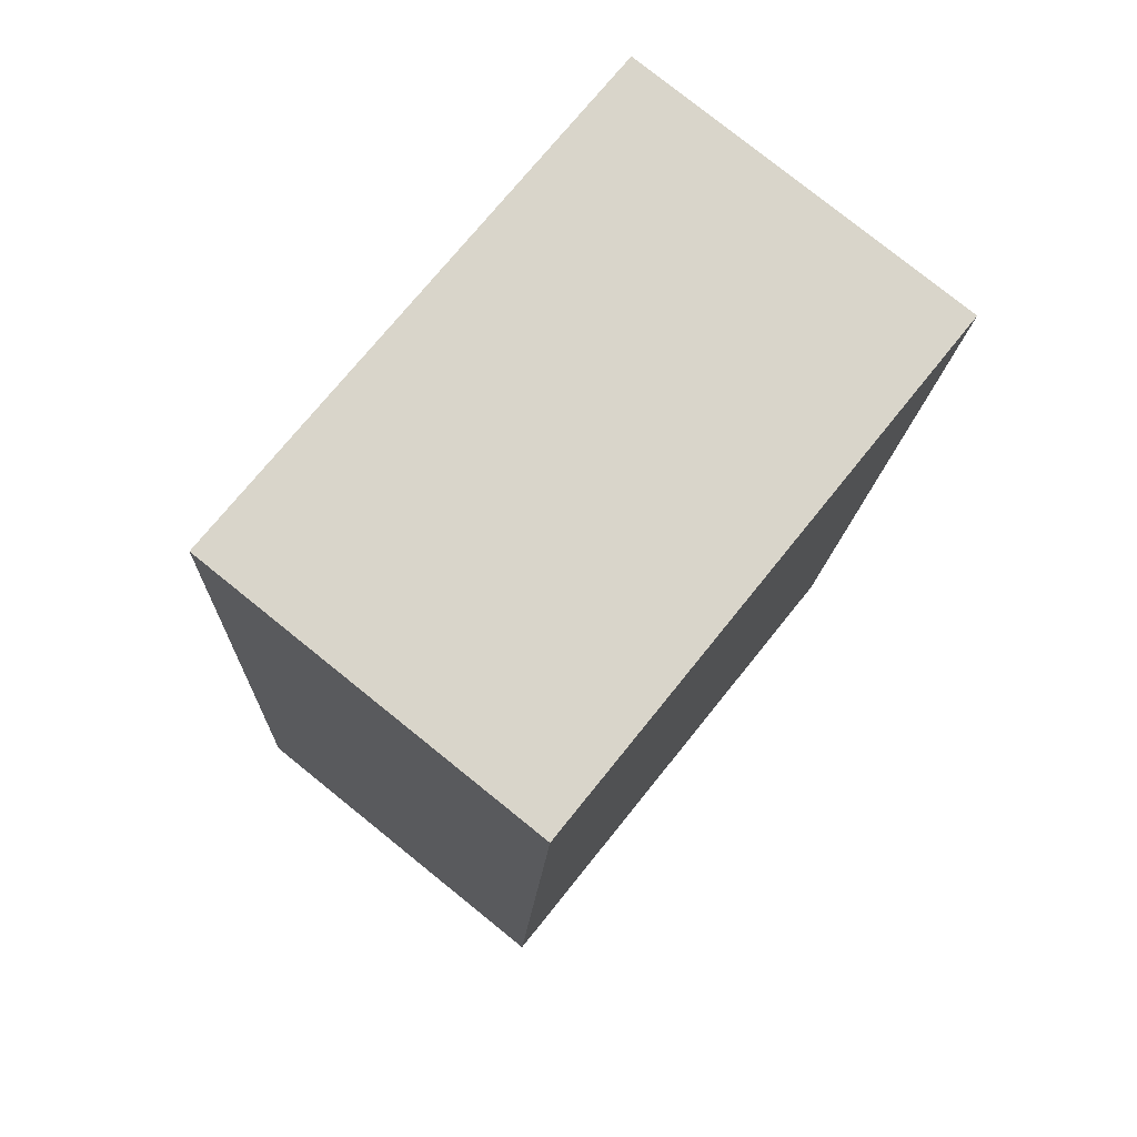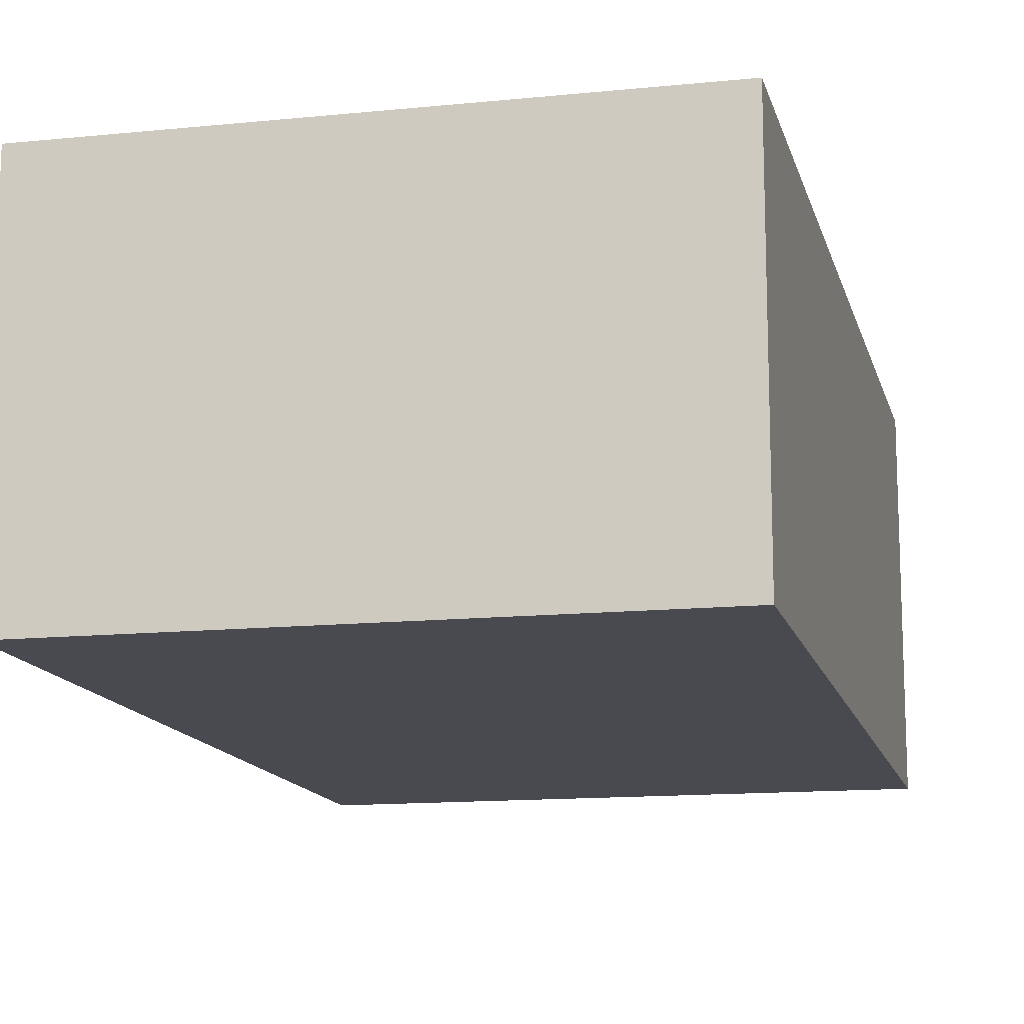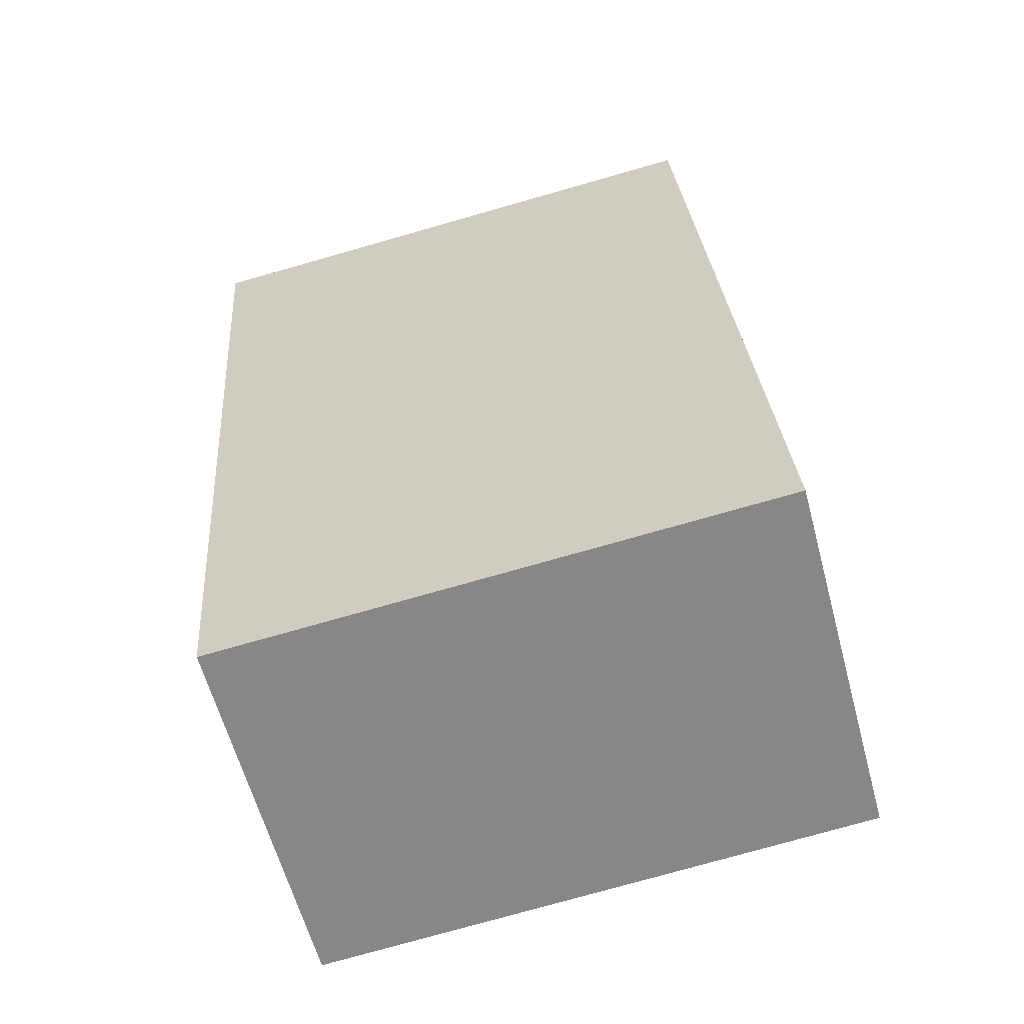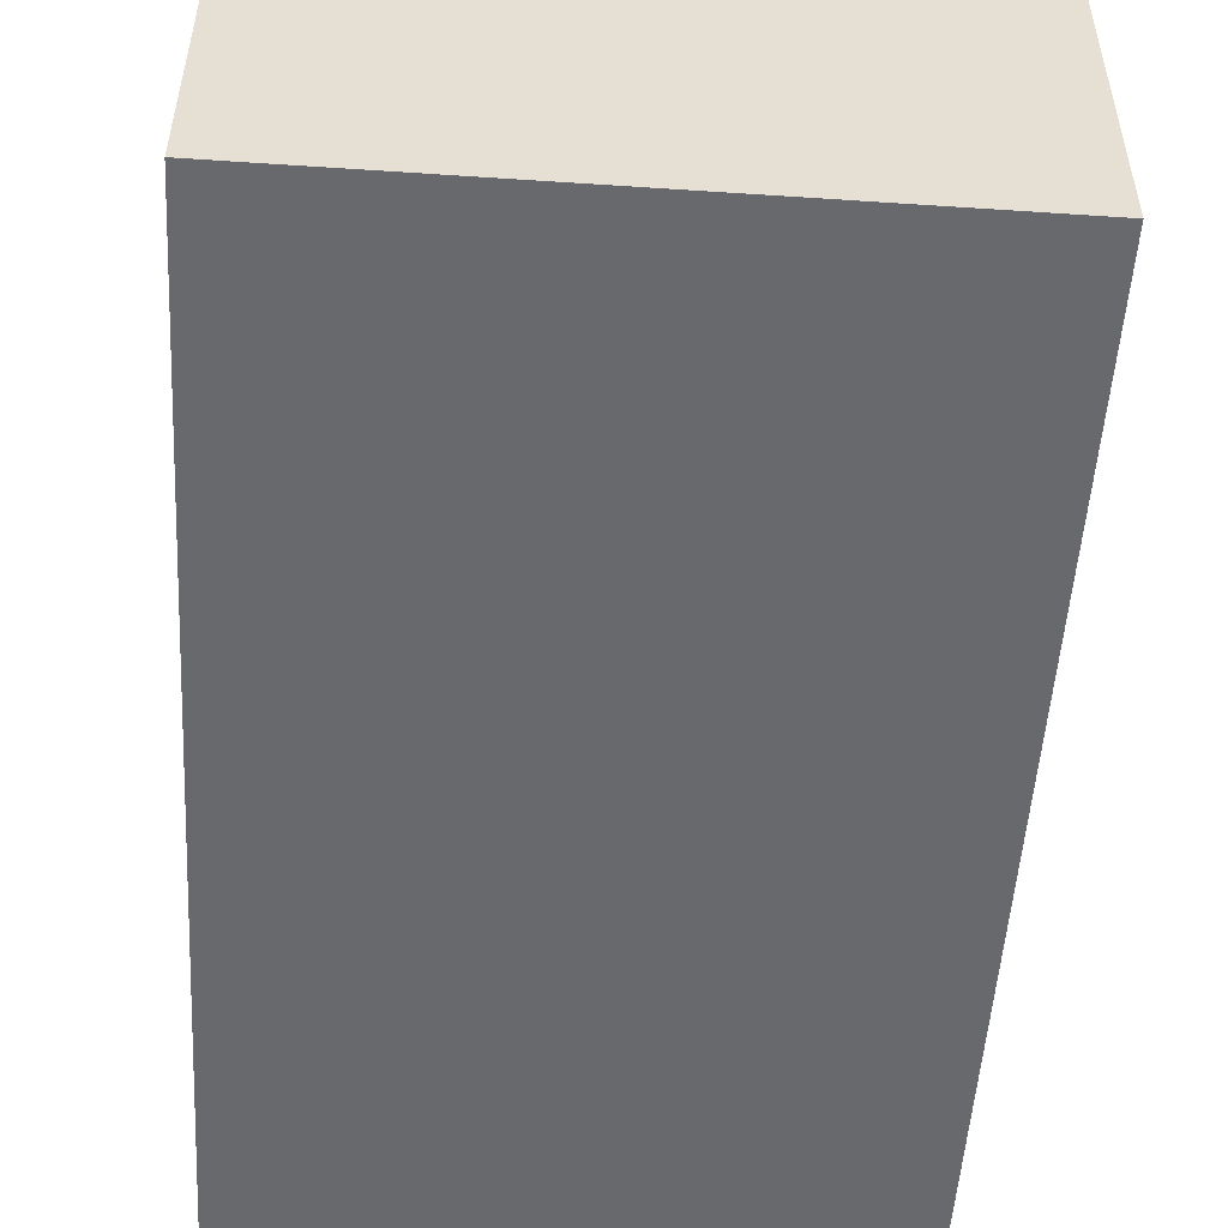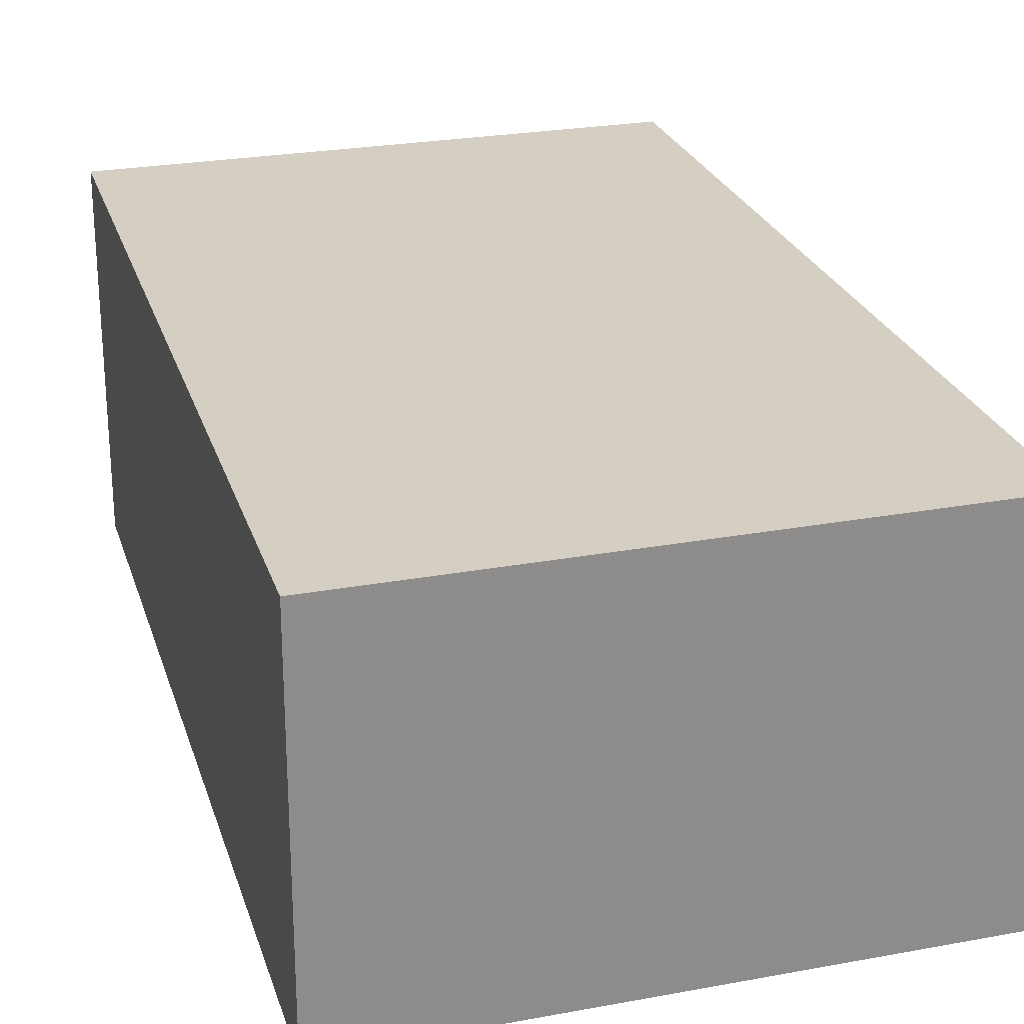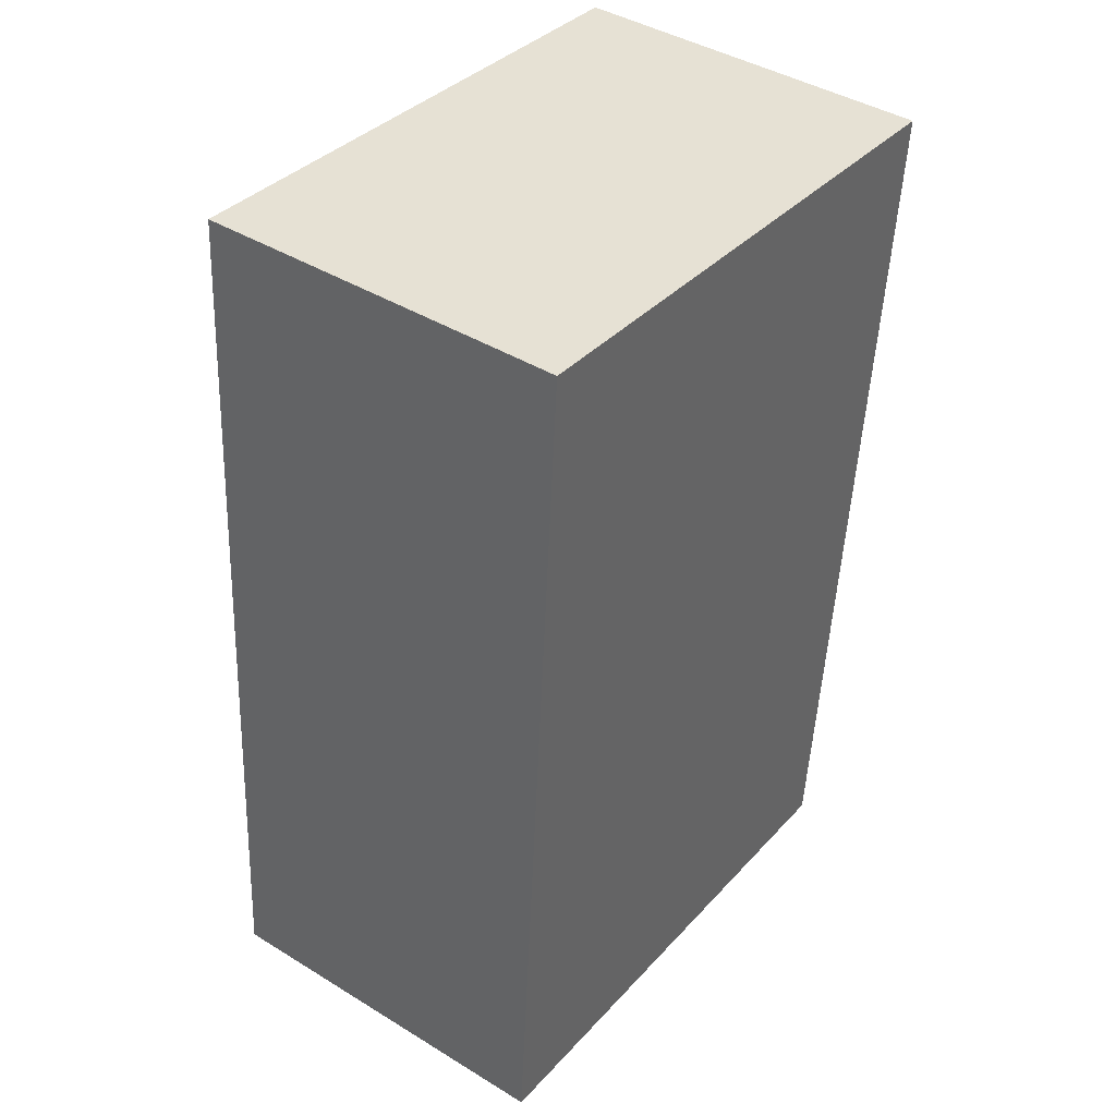
<metadata>
{"format":"obj","ext":"obj","renderer":"f3d","projection":"perspective","resolution":1024,"background":"white","views":[{"elev":78.7,"azim":-51.2,"up":"+Z"},{"elev":-13.6,"azim":-162.5,"up":"+Y"},{"elev":-61.0,"azim":-165.0,"up":"+Z"},{"elev":-52.7,"azim":0.8,"up":"+Y"},{"elev":25.4,"azim":-11.7,"up":"+Y"},{"elev":42.2,"azim":-53.7,"up":"+Z"}]}
</metadata>
<code>
v  0.707 4.148 10.17
v  0 0 0
v  0.707 -6.229e-16 10.17
v  0 4.148 2.54e-16
v  7.075 4.148 9.625
v  6.25 4.148 -0.511
v  7.087 4.148 9.624
v  7.008 4.148 8.666
v  6.25 3.129e-17 -0.511
v  7.075 -5.894e-16 9.625
v  7.087 -5.893e-16 9.624
v  7.008 -5.306e-16 8.666
g defaultobject
f 1 2 3
f 2 1 4
f 5 4 1
f 4 5 6
f 6 5 7
f 6 7 8
f 4 9 2
f 9 4 6
f 10 1 3
f 1 10 5
f 5 10 11
f 5 11 7
f 8 9 6
f 9 8 7
f 9 7 12
f 12 7 11
f 10 12 11
f 12 10 3
f 12 3 9
f 9 3 2

</code>
